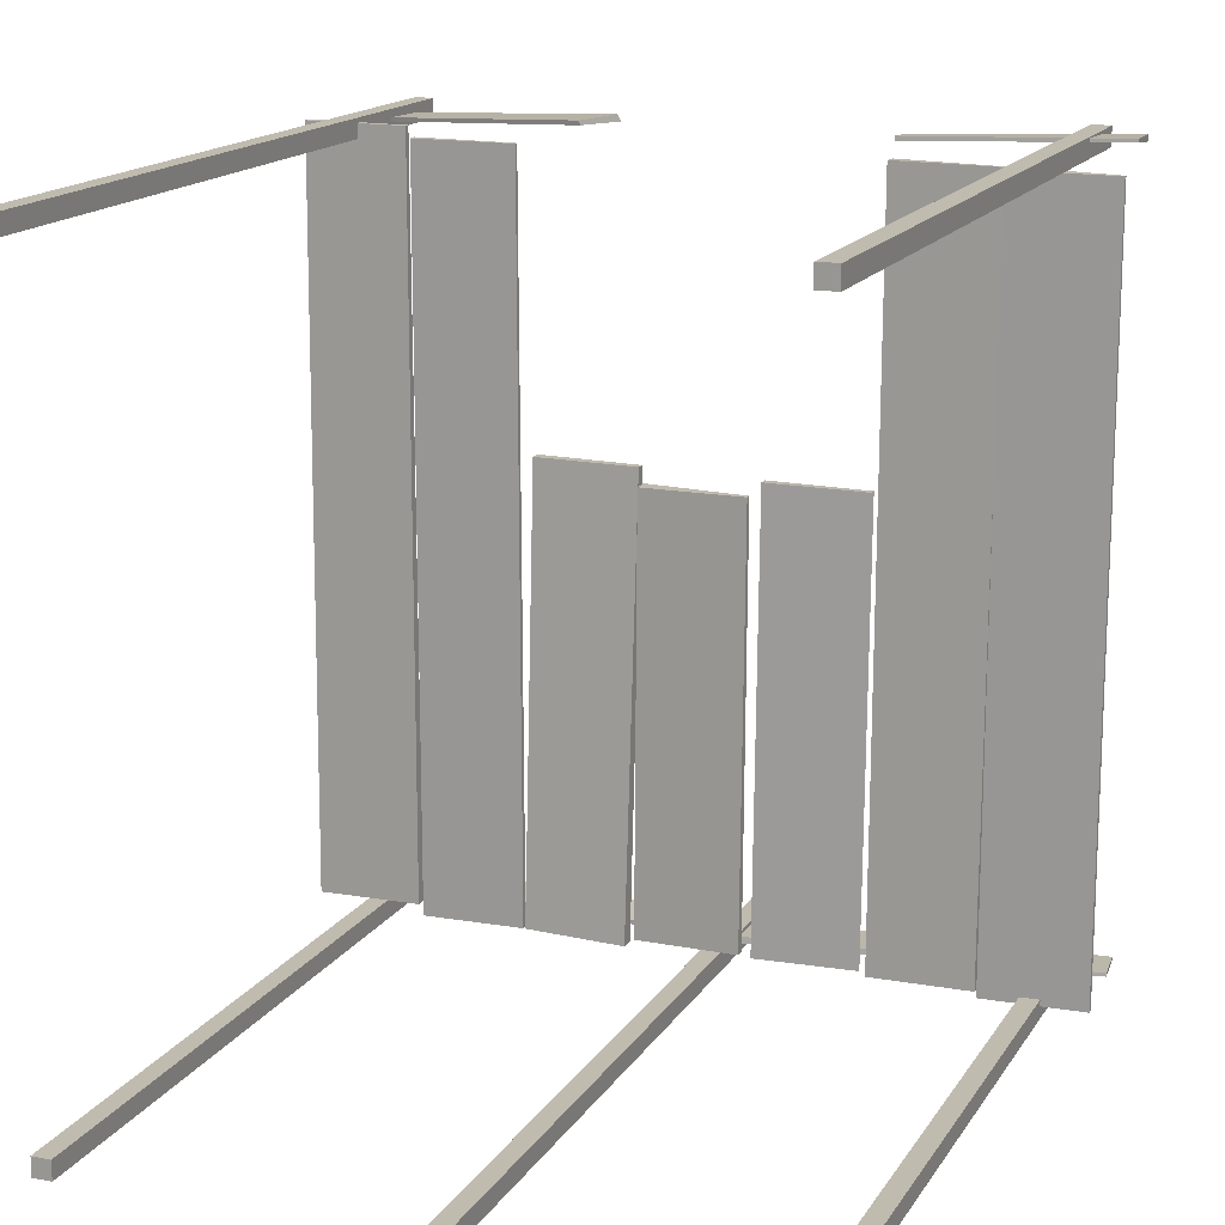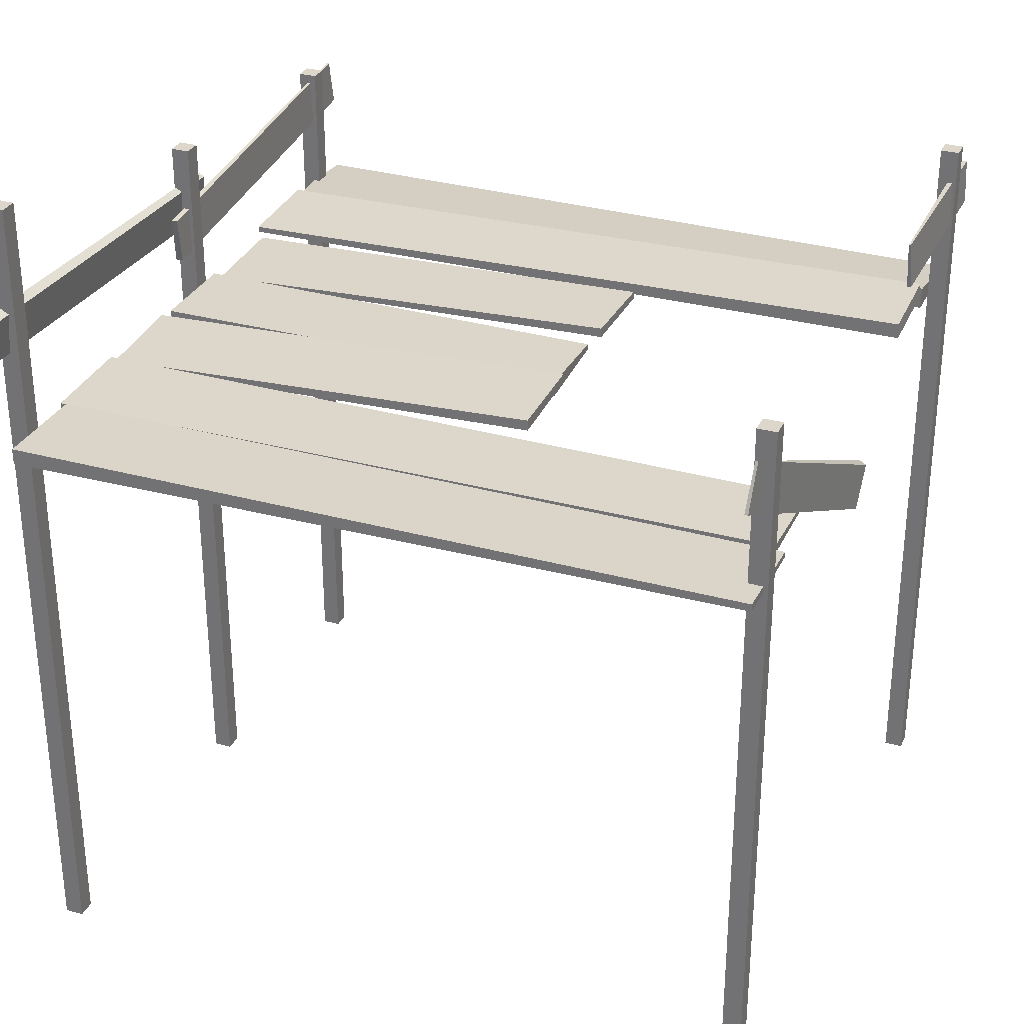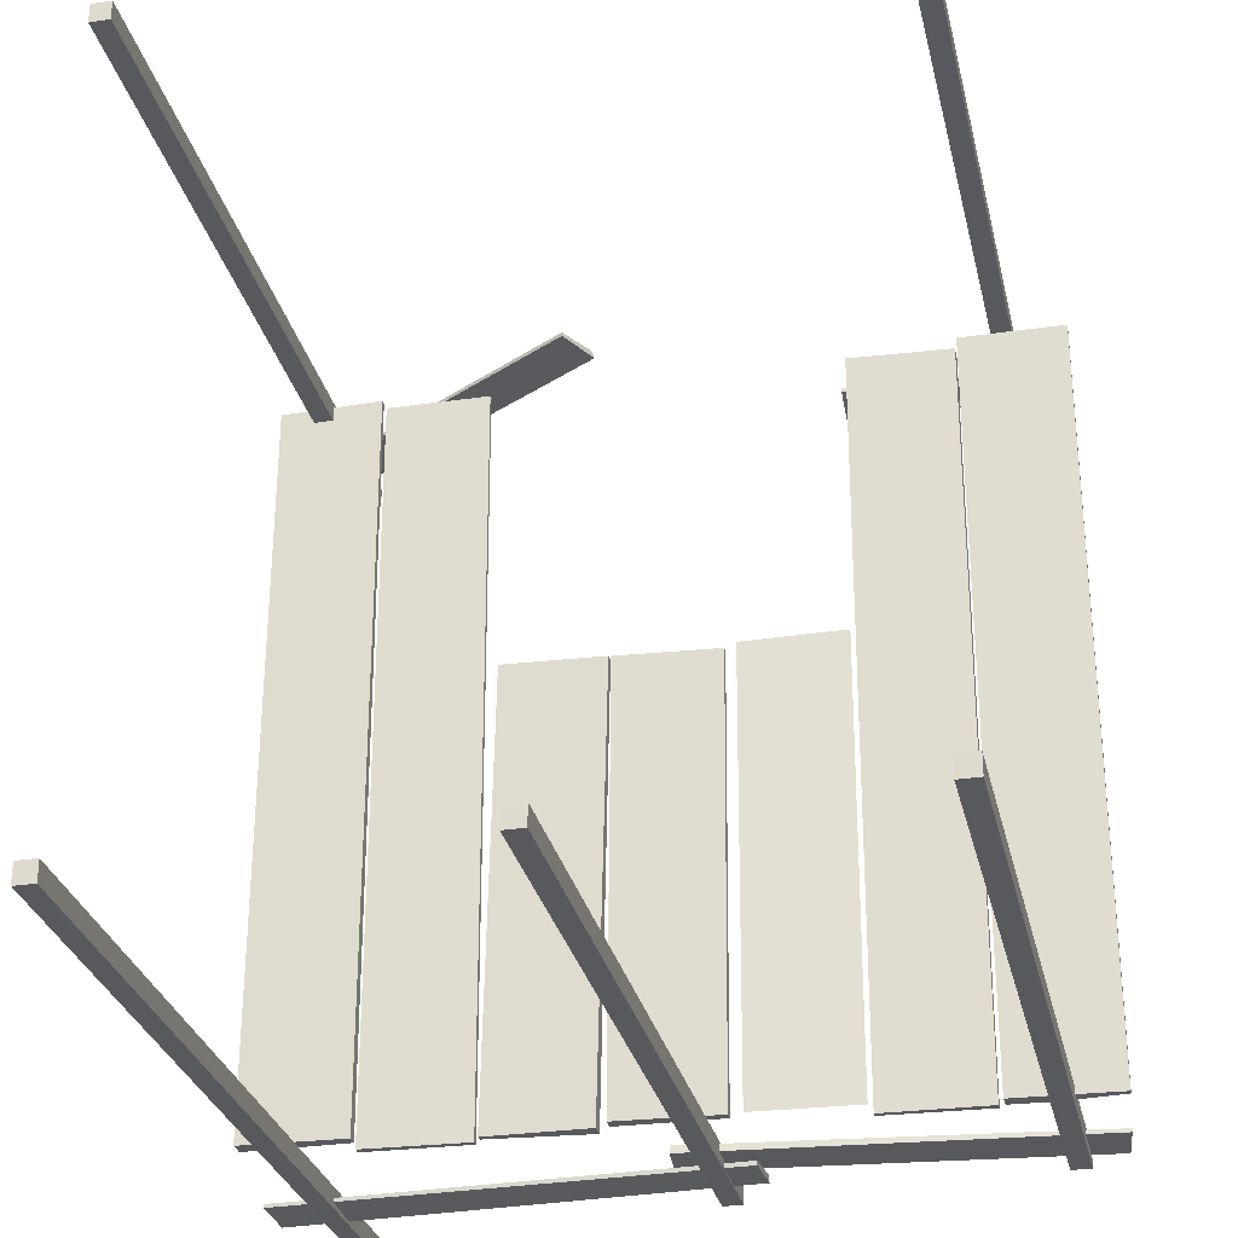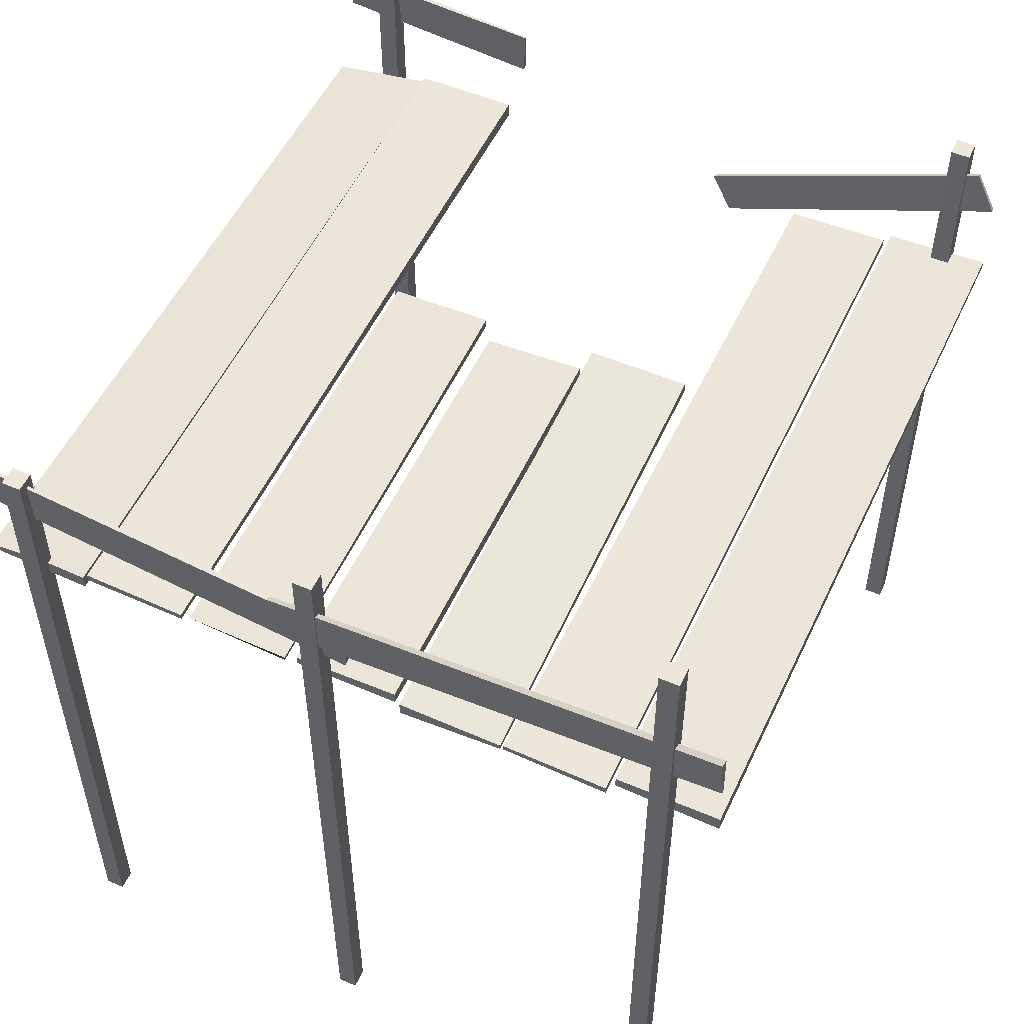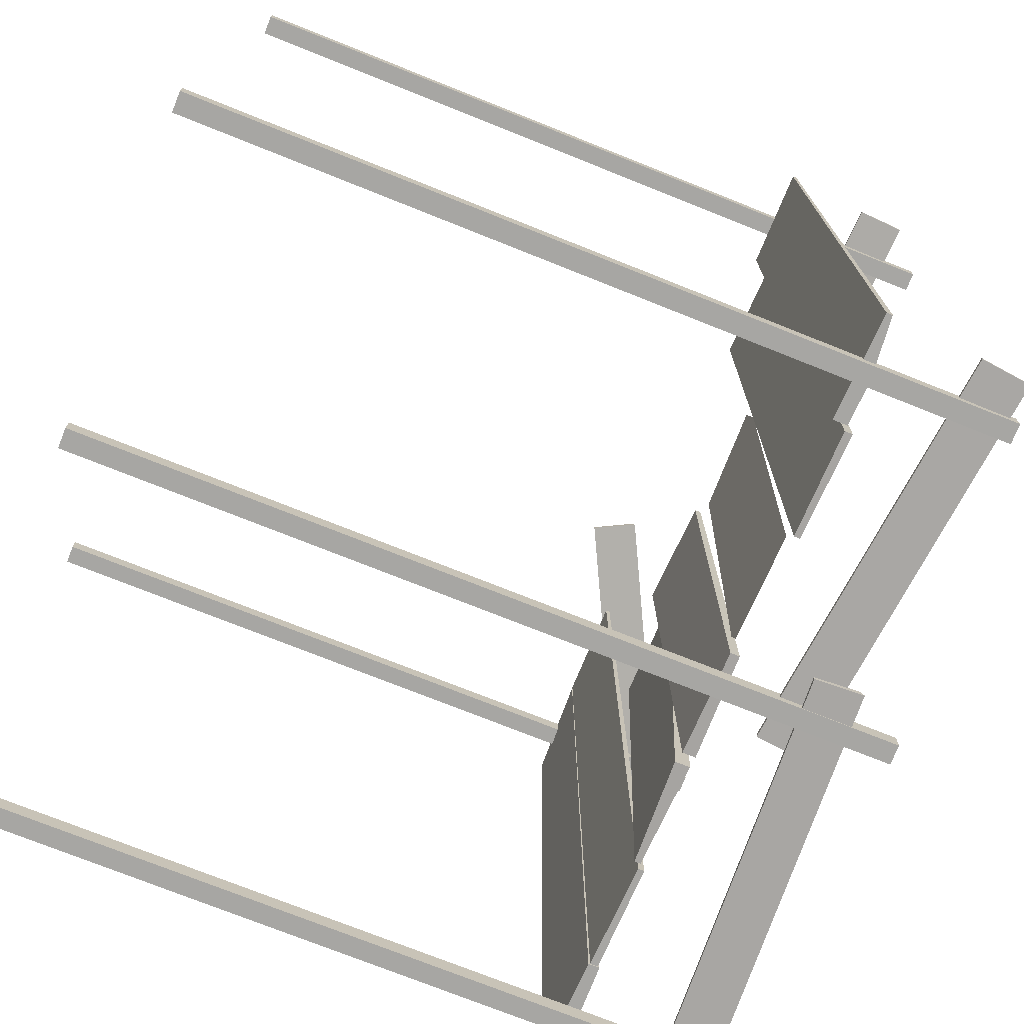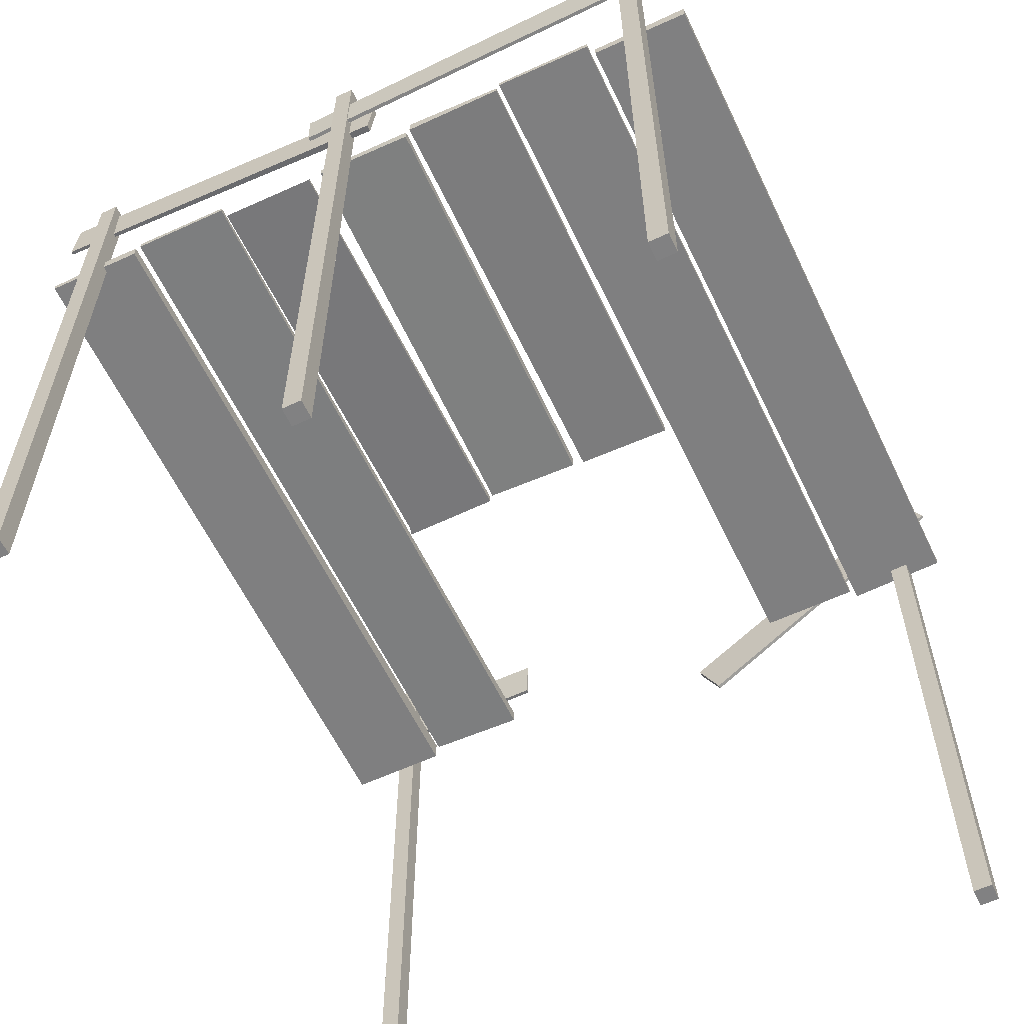
<metadata>
{"format":"obj","ext":"obj","renderer":"f3d","projection":"perspective","resolution":1024,"background":"white","views":[{"elev":15.9,"azim":21.8,"up":"+Z"},{"elev":30.7,"azim":-68.2,"up":"+Y"},{"elev":-29.3,"azim":12.6,"up":"+Z"},{"elev":53.1,"azim":-155.2,"up":"+Y"},{"elev":-74.1,"azim":68.2,"up":"+Z"},{"elev":-60.5,"azim":-154.4,"up":"+Y"}]}
</metadata>
<code>
o Cube.041_Cube.066
v 1.194 -2.154 1.57
v 1.194 0.9854 1.57
v 1.194 0.9854 1.492
v 1.194 -2.154 1.492
v 1.272 0.9854 1.492
v 1.272 -2.154 1.492
v 1.272 0.9854 1.57
v 1.272 -2.154 1.57
v 1.065 0.2907 -1.54
v 1.065 0.3479 -1.54
v 1.065 0.3826 1.491
v 1.065 0.2914 1.491
v 1.213 0.3554 -1.54
v 1.249 0.3554 -1.54
v 1.482 0.3344 -1.54
v 1.482 0.3105 -1.54
v 1.482 0.3118 1.491
v 1.482 0.2952 1.491
v 0.6348 0.3443 1.496
v 1.051 0.3601 1.49
v 1.043 0.3465 -1.539
v 0.6266 0.3343 -1.54
v 0.6266 0.3581 -1.539
v 1.043 0.377 -1.539
v 0.6348 0.4089 1.493
v 1.051 0.4132 1.485
v 0.6099 0.3307 0.3122
v 0.6099 0.3612 0.3113
v 0.6099 0.3152 -1.513
v 0.1934 0.3743 0.3109
v 0.1934 0.3345 0.3116
v 0.1934 0.2987 -1.512
v 0.1934 0.2821 -1.512
v -0.2587 0.3277 0.2692
v -0.2587 0.2625 0.2692
v -0.279 0.2907 -1.51
v -0.279 0.3421 -1.51
v 0.1375 0.302 -1.515
v 0.1578 0.2841 0.2646
v 0.1578 0.3079 0.2646
v 0.1375 0.3382 -1.515
v -0.3121 0.3325 -1.537
v -0.312 0.2739 -1.536
v -0.2894 0.3541 0.322
v -0.2895 0.3911 0.3213
v -0.7059 0.3415 0.3274
v -0.7285 0.2883 -1.53
v -0.7285 0.3121 -1.531
v -0.706 0.3867 0.3271
v -1.163 0.2907 -1.54
v -1.163 0.3212 -1.54
v -1.163 0.3283 1.491
v -1.163 0.2914 1.491
v -0.7466 0.3344 -1.54
v -0.7466 0.3105 -1.54
v -0.7466 0.3118 1.491
v -0.7466 0.2952 1.491
v -1.601 0.3427 1.534
v -1.601 0.3122 1.534
v -1.601 0.2763 -1.497
v -1.601 0.3421 -1.497
v -1.184 0.2938 -1.497
v -1.184 0.2991 1.534
v -1.184 0.3229 1.534
v -1.184 0.3382 -1.497
v -1.462 -2.161 1.553
v -1.462 0.9711 1.553
v -1.462 0.9711 1.475
v -1.462 -2.161 1.475
v -1.384 0.9711 1.475
v -1.384 -2.161 1.475
v -1.384 0.9711 1.553
v -1.384 -2.161 1.553
v -1.599 0.7006 1.487
v -1.6 0.7014 1.501
v -0.4171 0.1033 1.612
v -0.416 0.1023 1.595
v -0.3376 0.2627 1.62
v -1.513 0.8734 1.503
v -1.512 0.8728 1.492
v -0.3289 0.2741 1.592
v 1.441 0.6634 1.57
v 1.442 0.6624 1.556
v 0.5772 0.6177 1.527
v 0.5767 0.6188 1.544
v 1.432 0.8538 1.536
v 1.432 0.8546 1.562
v 0.5675 0.81 1.521
v 0.5672 0.8105 1.529
v -1.618 0.6784 -1.585
v -1.618 0.6784 -1.571
v 0.1811 0.6013 -1.575
v 0.181 0.6013 -1.593
v 0.1883 0.7791 -1.563
v -1.611 0.8488 -1.555
v -1.61 0.8709 -1.595
v 0.1893 0.7938 -1.591
v 1.457 0.683 -1.532
v 1.457 0.683 -1.546
v -0.1066 0.5033 -1.562
v -0.1049 0.5068 -1.532
v -0.1265 0.6982 -1.56
v 1.435 0.8744 -1.552
v -0.1265 0.6982 -1.534
v 1.435 0.8744 -1.541
v -1.354 -2.148 -1.609
v -1.354 1.286 -1.609
v -1.354 1.286 -1.531
v -1.354 -2.148 -1.531
v -1.432 1.286 -1.531
v -1.432 -2.148 -1.531
v -1.432 1.286 -1.609
v -1.432 -2.148 -1.609
v 0.06265 -2.175 -1.597
v 0.06265 0.9829 -1.597
v 0.06265 0.9829 -1.519
v 0.06265 -2.175 -1.519
v -0.01518 0.9829 -1.519
v -0.01518 -2.175 -1.519
v -0.01518 0.9829 -1.597
v -0.01518 -2.175 -1.597
v 1.301 -2.202 -1.591
v 1.301 0.889 -1.591
v 1.301 0.889 -1.513
v 1.301 -2.202 -1.513
v 1.224 0.889 -1.513
v 1.224 -2.202 -1.513
v 1.224 0.889 -1.591
v 1.224 -2.202 -1.591
f 1 2 3 4
f 4 3 5 6
f 6 5 7 8
f 8 7 2 1
f 4 6 8 1
f 5 3 2 7
f 9 10 11 12
f 17 11 10 13 14 15
f 16 15 14 13 10 9
f 18 17 15 16
f 18 12 11 17
f 12 18 16 9
f 19 20 21 22
f 23 22 21 24
f 25 26 20 19
f 24 21 20 26
f 33 31 27 28 29 32
f 29 28 30 32
f 31 30 28 27
f 33 32 30 31
f 34 35 36 37
f 38 36 35 39
f 40 39 35 34
f 40 41 38 39
f 37 36 38 41
f 37 41 40 34
f 42 43 44 45
f 46 44 43 47
f 48 47 43 42
f 49 46 47 48
f 49 48 42 45
f 49 45 44 46
f 50 51 52 53
f 65 64 58 61
f 55 54 51 50
f 57 56 54 55
f 51 54 56 52
f 57 53 52 56
f 53 57 55 50
f 58 59 60 61
f 62 60 59 63
f 64 63 59 58
f 64 65 62 63
f 60 62 65 61
f 25 19 22 23
f 66 67 68 69
f 69 68 70 71
f 71 70 72 73
f 73 72 67 66
f 69 71 73 66
f 70 68 67 72
f 74 75 76 77
f 79 78 76 75
f 80 79 75 74
f 81 80 74 77
f 80 81 78 79
f 81 77 76 78
f 82 83 84 85
f 87 86 83 82
f 83 86 88 84
f 89 88 86 87
f 89 85 84 88
f 85 89 87 82
f 90 91 92 93
f 91 95 94 92
f 96 95 91 90
f 97 94 95 96
f 94 97 93 92
f 93 97 96 90
f 98 99 100 101
f 102 100 99 103
f 101 100 102 104
f 105 103 99 98
f 104 102 103 105
f 101 104 105 98
f 25 23 24 26
f 106 107 108 109
f 109 108 110 111
f 111 110 112 113
f 113 112 107 106
f 109 111 113 106
f 110 108 107 112
f 114 115 116 117
f 117 116 118 119
f 119 118 120 121
f 121 120 115 114
f 117 119 121 114
f 118 116 115 120
f 122 123 124 125
f 125 124 126 127
f 127 126 128 129
f 129 128 123 122
f 125 127 129 122
f 126 124 123 128

</code>
